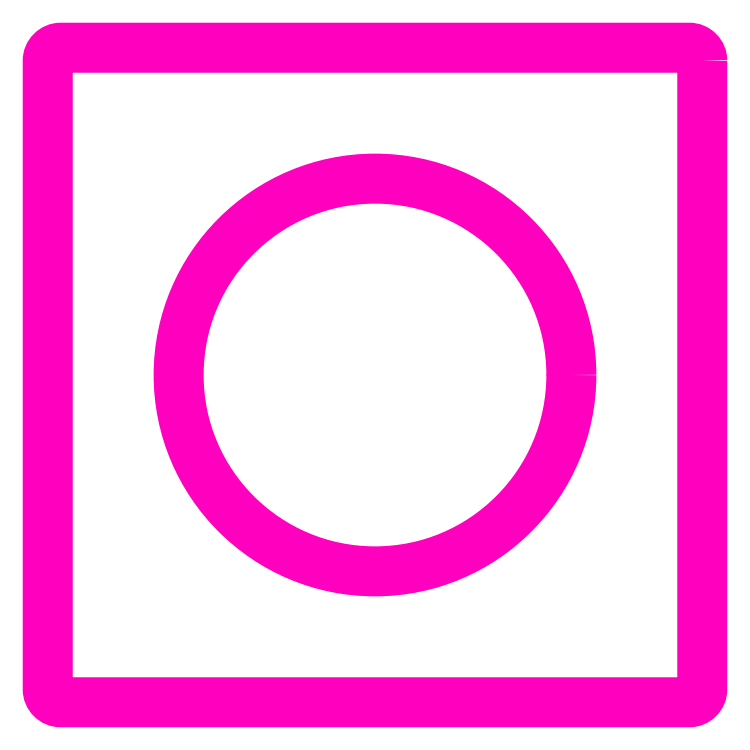
<metadata>
{"format":"dxf","ext":"dxf","renderer":"ezdxf+matplotlib","layout":"modelspace","background":"white","min_lineweight":24,"dpi":150}
</metadata>
<code>
0
SECTION
2
ENTITIES
0
POLYLINE
8
ANA
66
     1
10
0
20
0
30
0
70
     1
0
VERTEX
8
ANA
10
267.5
20
257.9
30
0
42
0.4142
0
VERTEX
8
ANA
10
267
20
258.4
30
0
0
VERTEX
8
ANA
10
243
20
258.4
30
0
42
0.4142
0
VERTEX
8
ANA
10
242.5
20
257.9
30
0
0
VERTEX
8
ANA
10
242.5
20
233.9
30
0
42
0.4142
0
VERTEX
8
ANA
10
243
20
233.4
30
0
0
VERTEX
8
ANA
10
267
20
233.4
30
0
42
0.4142
0
VERTEX
8
ANA
10
267.5
20
233.9
30
0
0
SEQEND
8
ANA
0
CIRCLE
8
ANA
10
255
20
245.9
30
0
40
7.5
0
ENDSEC
0
EOF

</code>
